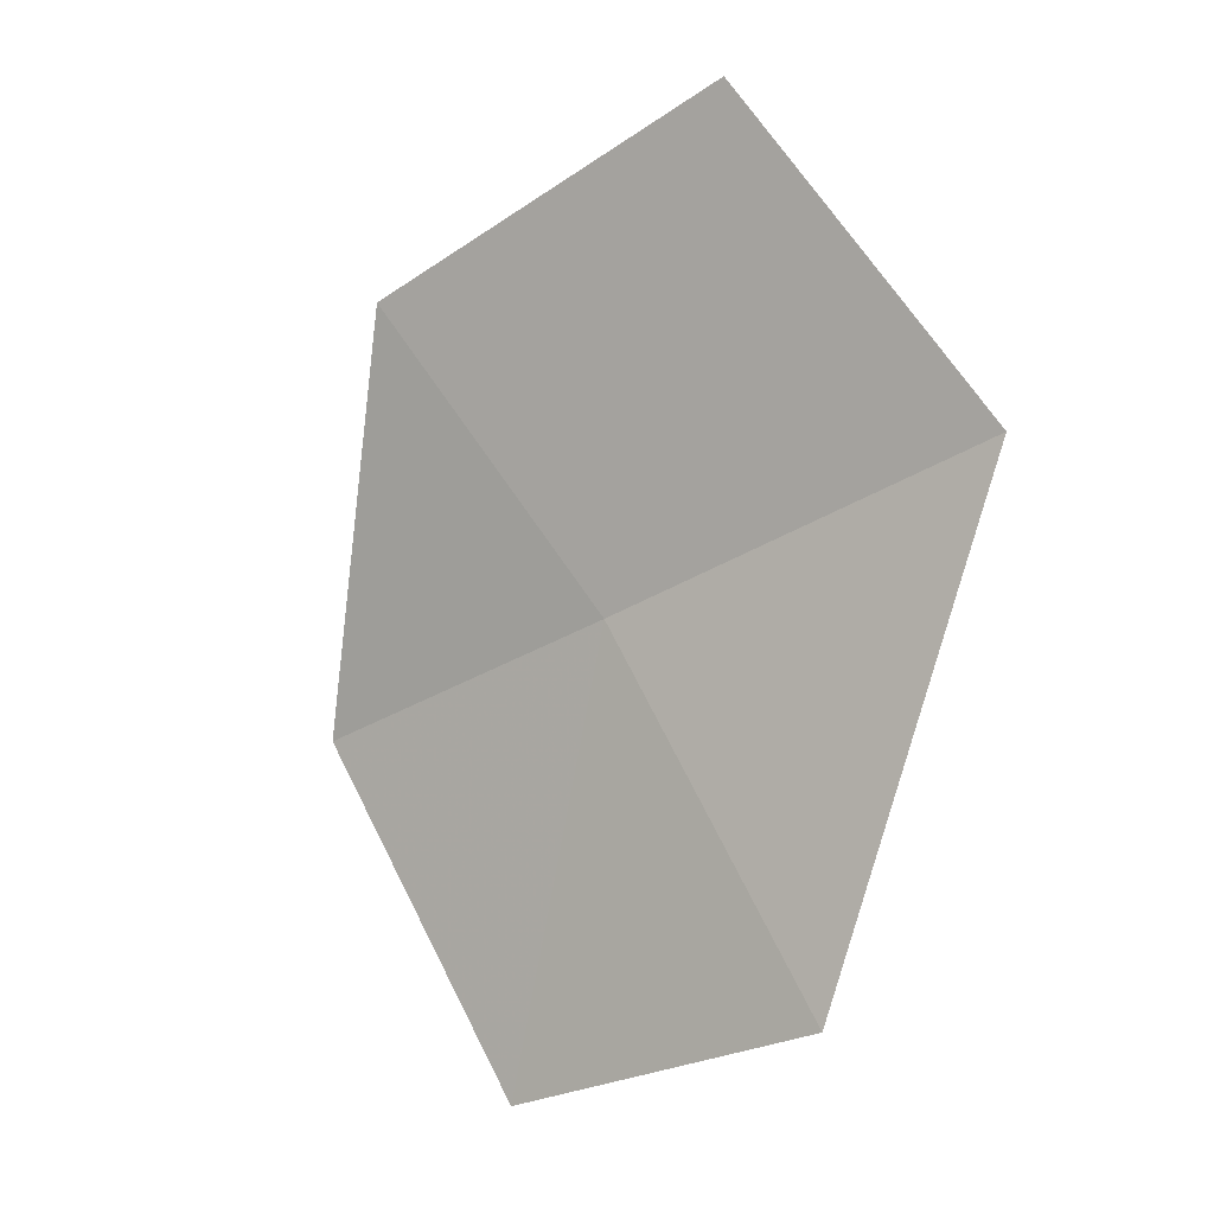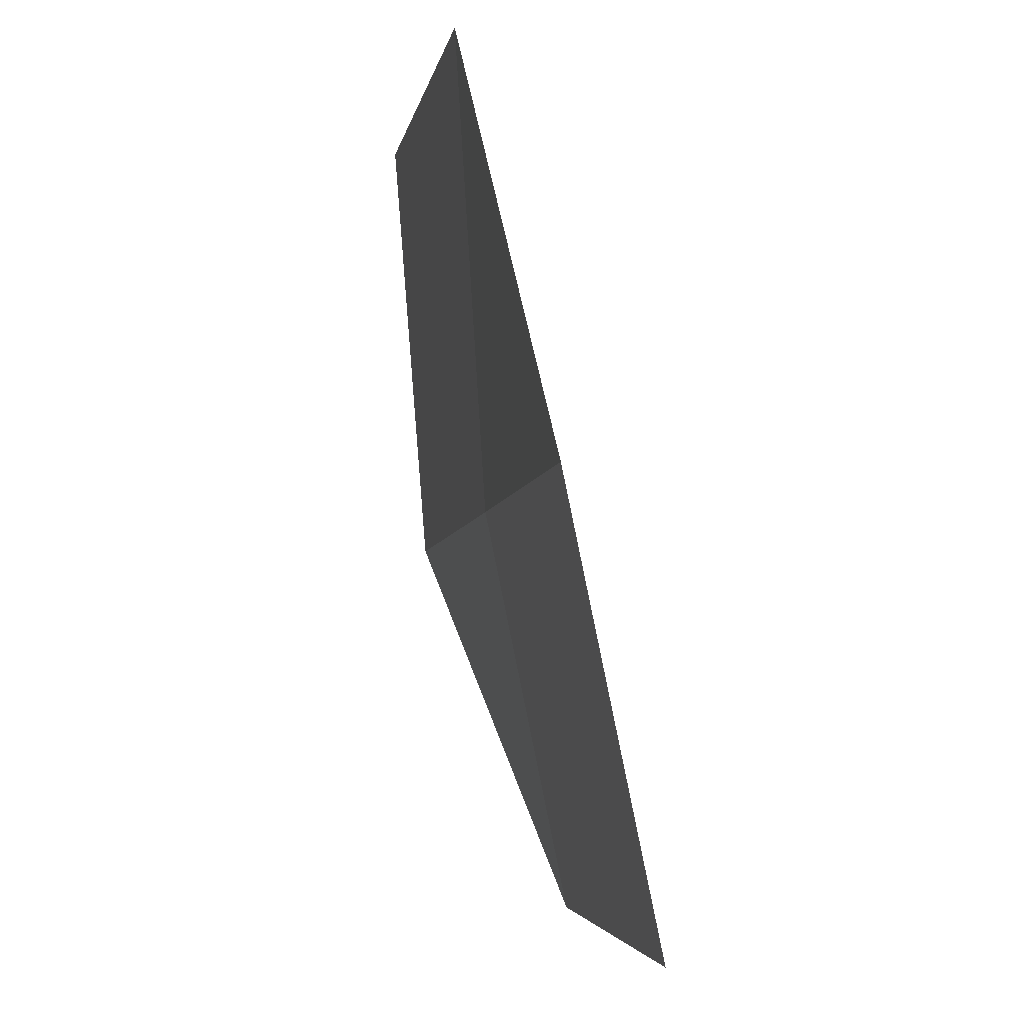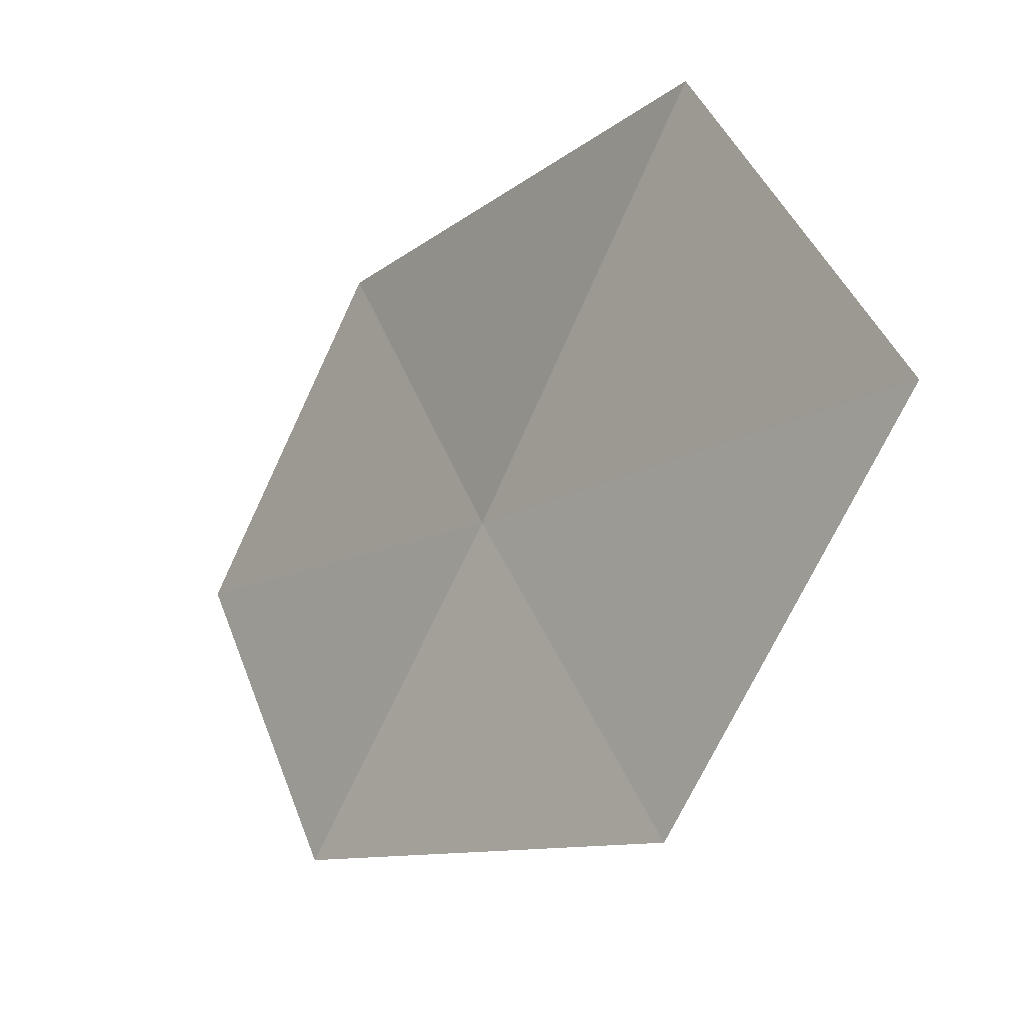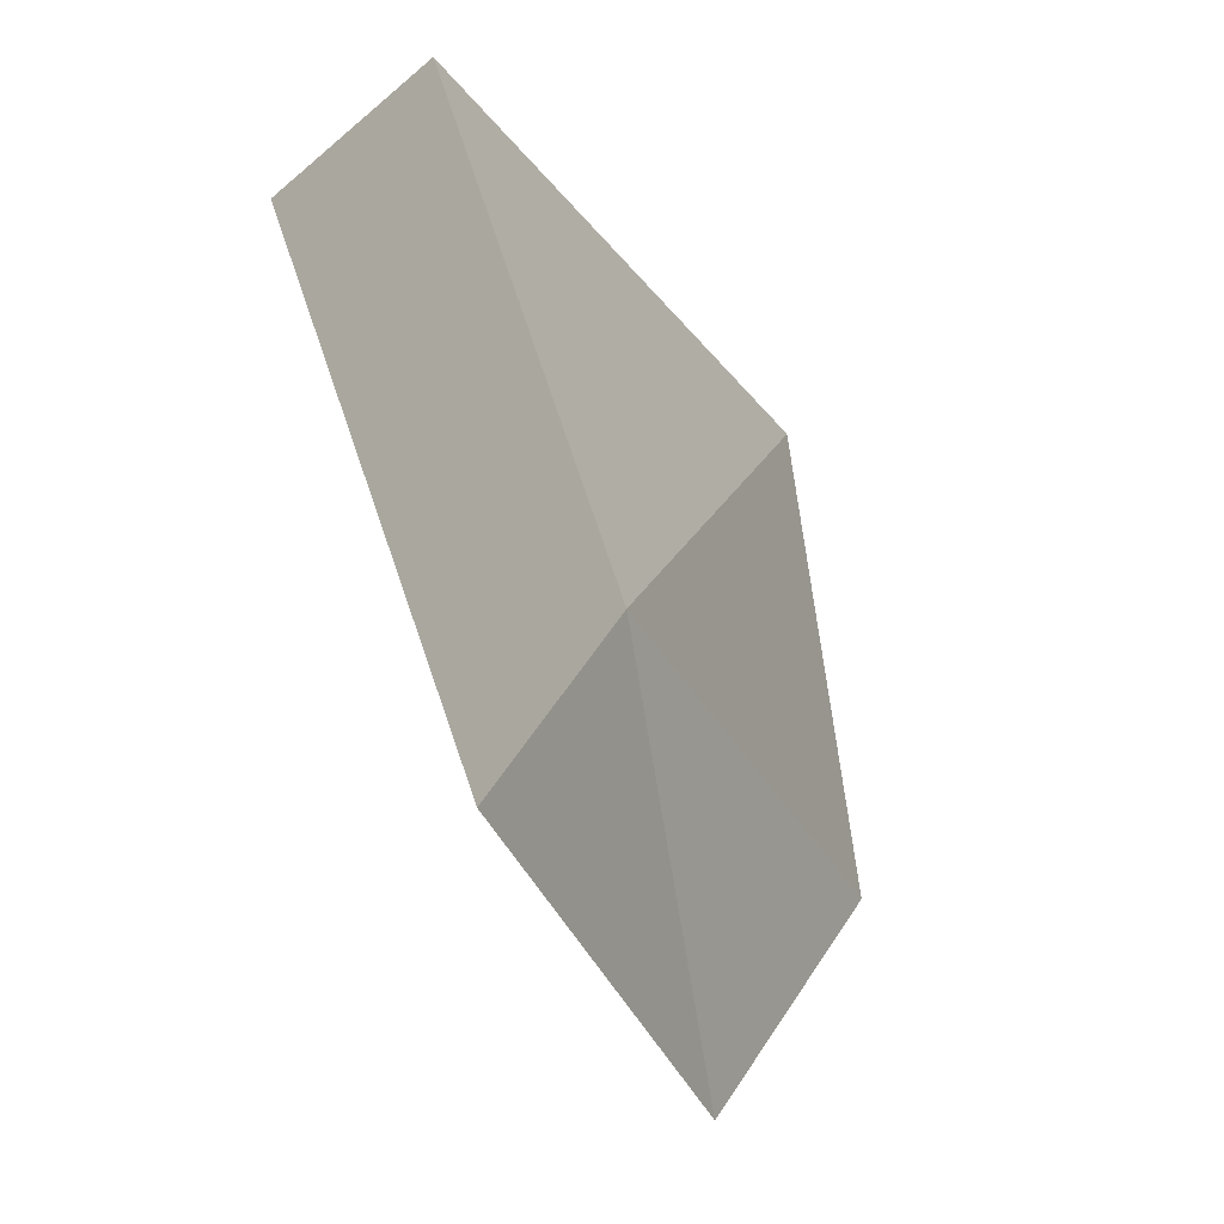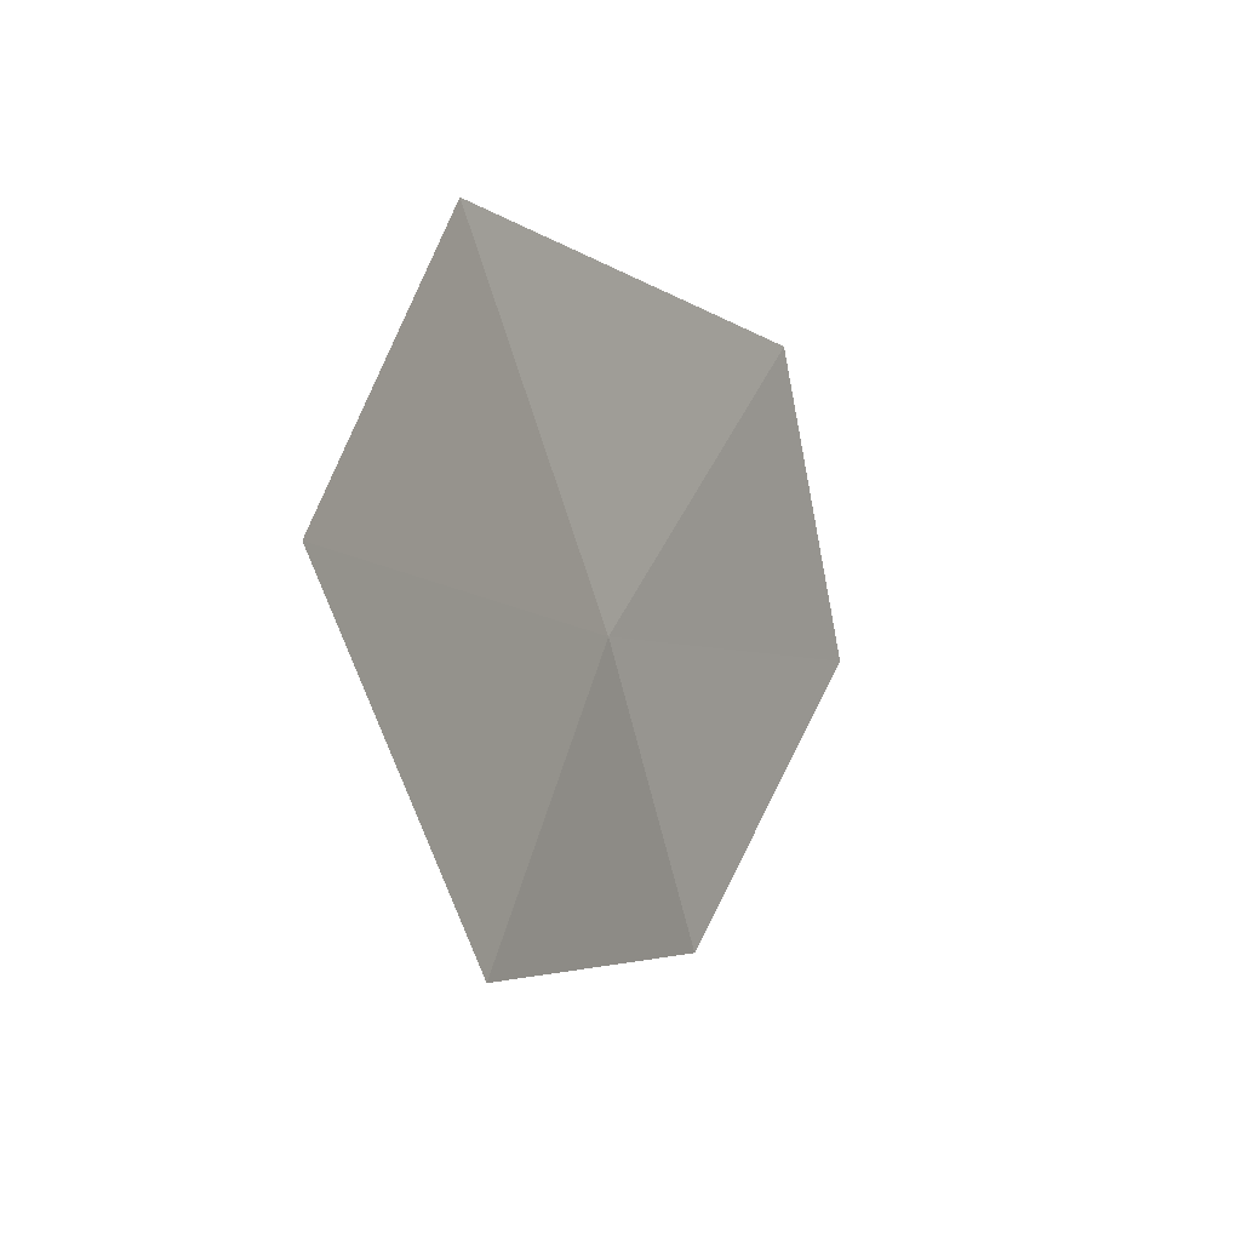
<metadata>
{"format":"obj","ext":"obj","renderer":"f3d","projection":"perspective","resolution":1024,"background":"white","views":[{"elev":36.7,"azim":-53.0,"up":"+Y"},{"elev":42.7,"azim":137.6,"up":"+Z"},{"elev":-21.9,"azim":112.6,"up":"+Z"},{"elev":-28.9,"azim":-1.8,"up":"+Z"},{"elev":78.7,"azim":-175.5,"up":"+Y"}]}
</metadata>
<code>
v 8.662 107.1 24.55
v 8.198 106.2 23.37
v 7.585 105.3 24.87
v 7.994 106.2 26.13
v 9.328 108.3 25.97
v 8.985 108 23.08
v 9.65 109.2 24.41
f 1 2 3
f 1 3 4
f 1 4 5
f 1 6 2
f 1 7 6
f 1 5 7

</code>
